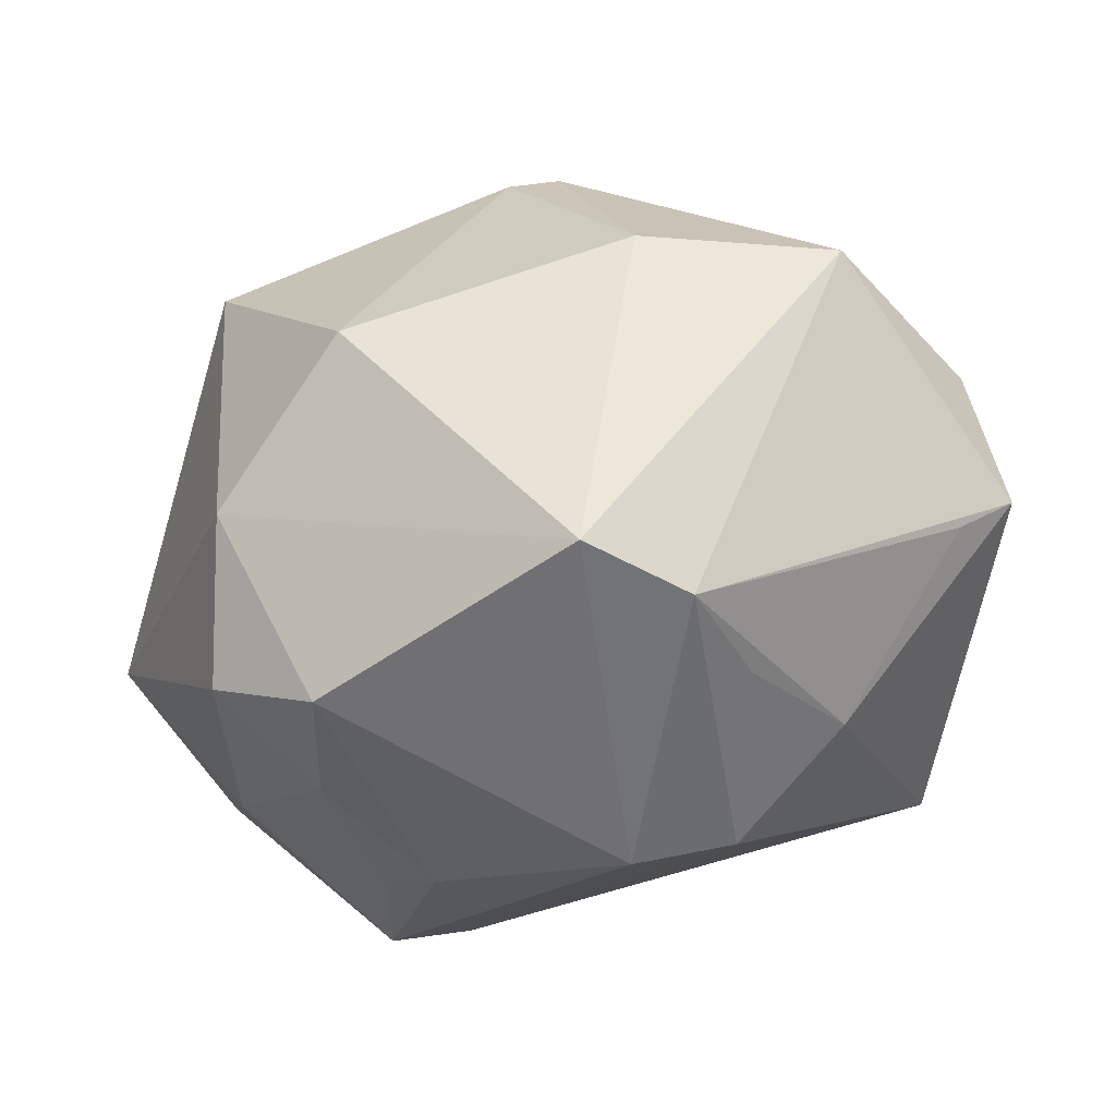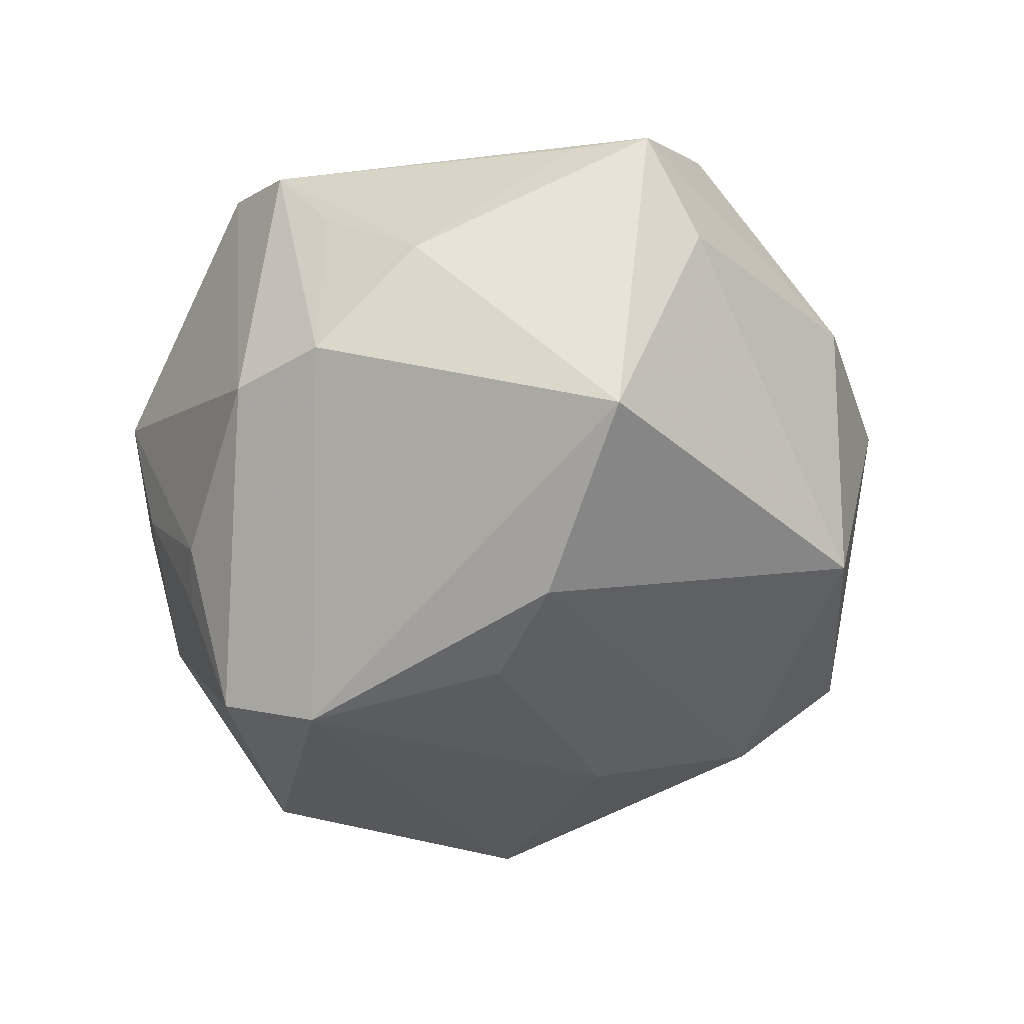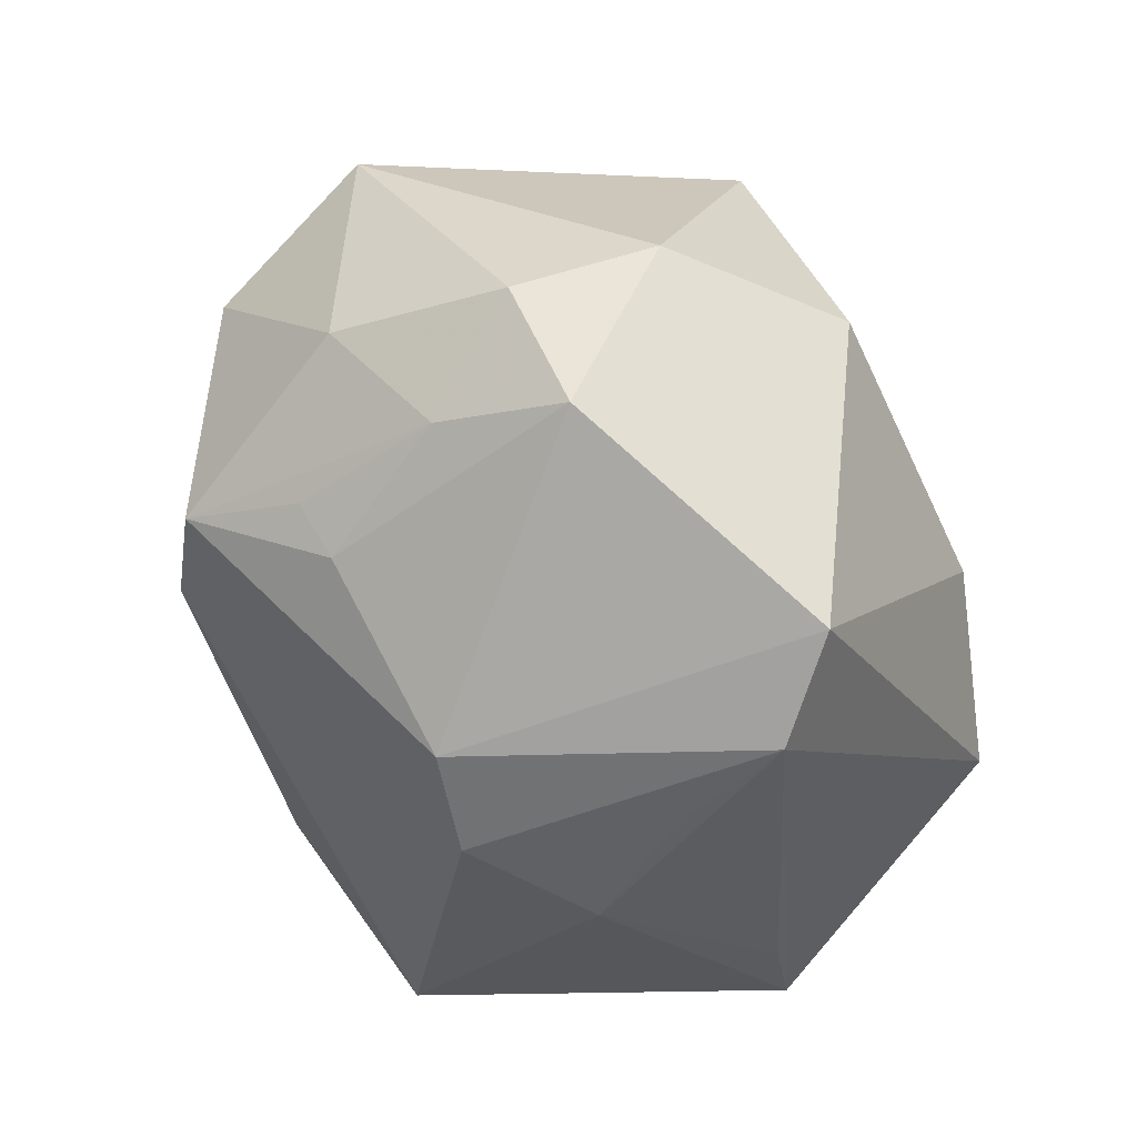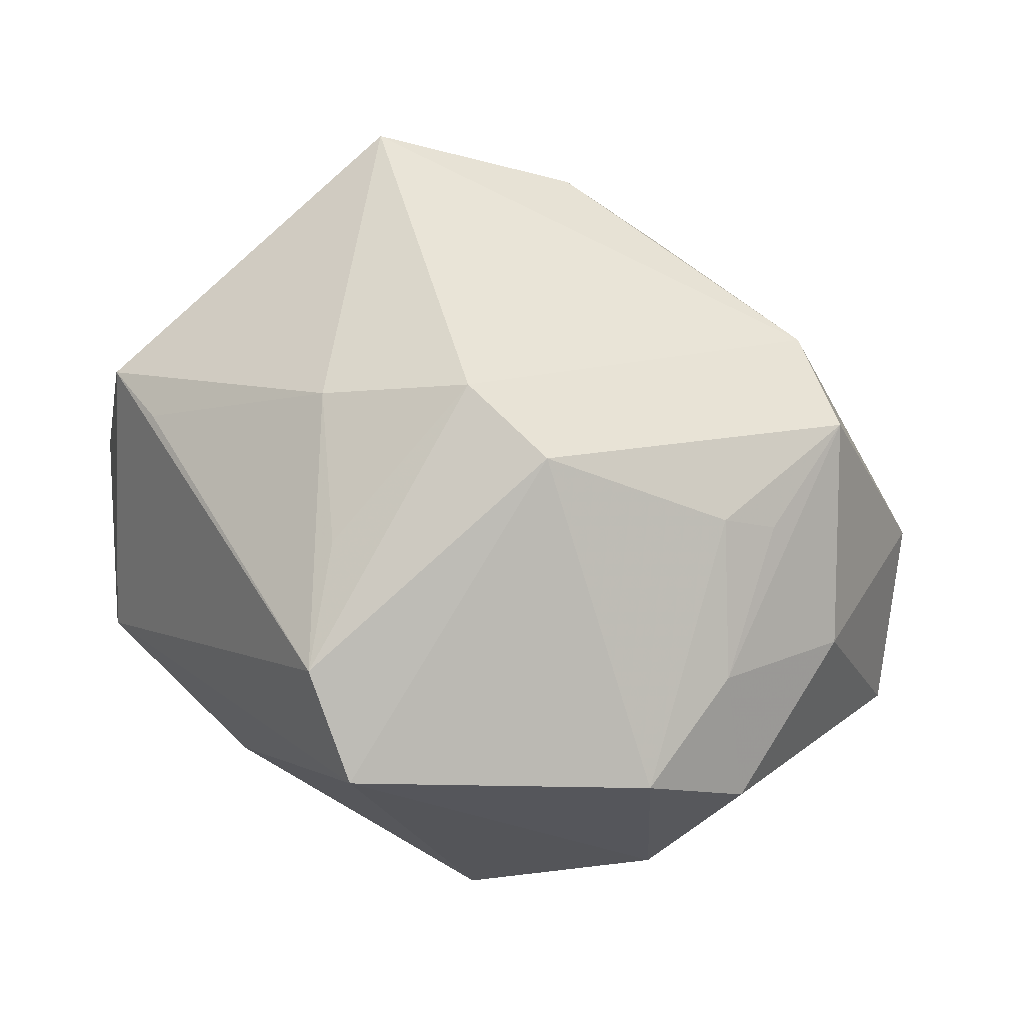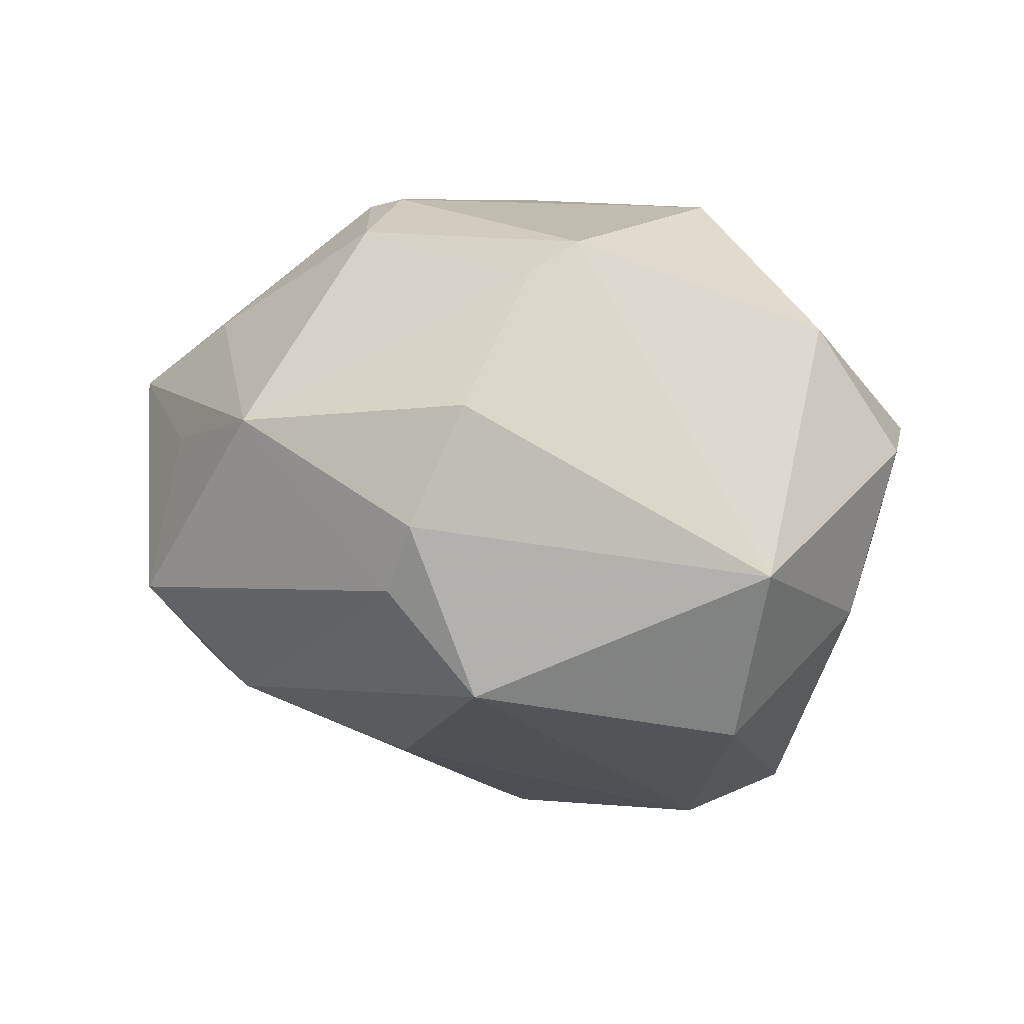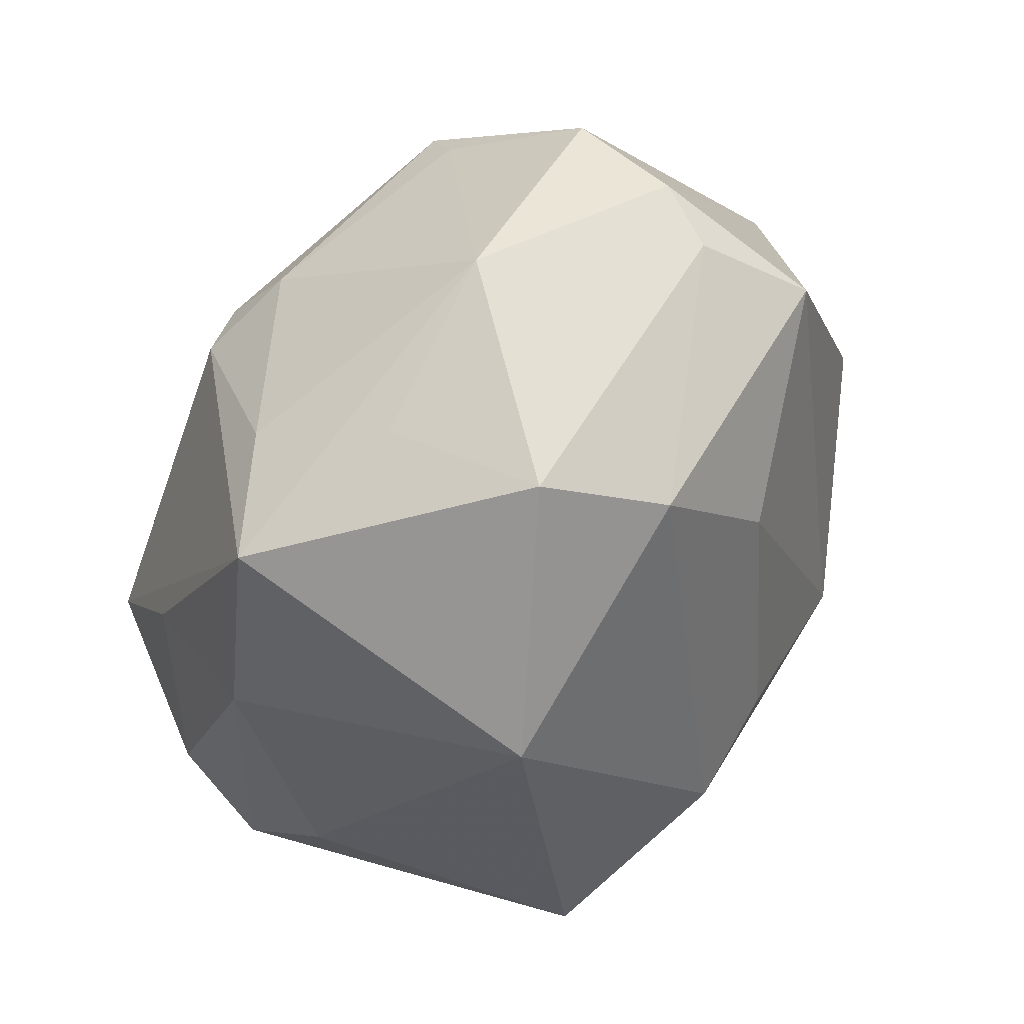
<metadata>
{"format":"obj","ext":"obj","renderer":"f3d","projection":"perspective","resolution":1024,"background":"white","views":[{"elev":-64.2,"azim":12.2,"up":"+Y"},{"elev":-59.5,"azim":56.3,"up":"+Z"},{"elev":-78.8,"azim":-64.9,"up":"+Y"},{"elev":-75.7,"azim":152.8,"up":"+Y"},{"elev":8.3,"azim":-117.7,"up":"+Z"},{"elev":78.9,"azim":127.4,"up":"+Y"}]}
</metadata>
<code>
v 0.03094 0.04467 0.01517
v -0.03797 -0.0373 0.008058
v 0.04146 -0.007186 0.03376
v 0.03893 -0.008763 -0.04157
v -0.03639 0.0381 -0.005173
v 0.04895 -0.02071 0.002132
v -0.03405 0.01019 0.03698
v -0.002811 0.02534 0.03758
v 0.008098 0.0483 0.009673
v 0.01834 -0.04936 0.01438
v 0.05308 -0.002754 0.01282
v -0.0193 -0.03721 -0.02231
v -0.04031 0.0369 0.003301
v 0.01645 -0.03933 -0.02339
v -0.03419 -0.02681 0.02472
v 0.003705 0.05476 -0.009481
v -0.01467 0.02563 -0.03133
v 0.05109 -0.002913 -0.008287
v 0.007904 -0.05113 0.02415
v -0.02039 -0.0158 -0.04357
v 0.009296 0.01918 0.04063
v -0.02875 -0.02453 -0.03745
v -0.04224 0.02907 -0.01822
v -0.005764 0.04469 -0.02225
v -0.04111 -0.02787 -0.01282
v 0.01834 -0.009195 0.04133
v -0.01512 0.04826 0.01441
v -0.04186 0.03025 0.01791
v -0.03266 0.01643 0.03304
v -0.04777 -0.005296 -0.02569
v -0.02586 -0.03321 -0.02349
v 0.03133 -0.03418 -0.01336
v 0.05583 -0.01408 0.0007337
v -6.757e-05 -0.0001762 -0.04485
v -0.02511 -0.04753 0.009398
v 0.02249 -0.0432 0.0004435
v -0.01641 -0.0192 0.04068
v 0.003071 0.01729 0.04179
v 0.04061 0.01238 0.02465
v 0.01691 0.03826 0.02439
v 0.04411 0.02698 0.007745
v -0.0285 -0.04045 -0.005488
v 0.02859 0.03576 -0.02591
v 0.004428 -0.04401 -0.0206
v -0.05622 -0.004872 -0.003817
v 0.01436 -0.002487 -0.04673
f 2 45 25
f 25 45 30
f 3 21 26
f 26 19 3
f 8 40 27
f 21 40 8
f 29 8 27
f 7 8 29
f 28 45 7
f 13 45 28
f 7 29 28
f 27 13 28
f 28 29 27
f 38 8 7
f 21 8 38
f 26 21 38
f 19 44 10
f 10 3 19
f 14 36 10
f 10 44 14
f 22 25 30
f 2 25 42
f 42 22 31
f 25 22 42
f 1 40 21
f 21 3 1
f 27 40 1
f 1 9 27
f 32 36 14
f 14 4 32
f 32 10 36
f 37 38 7
f 26 38 37
f 37 19 26
f 31 22 12
f 12 22 44
f 12 42 31
f 14 44 20
f 44 22 20
f 20 4 14
f 46 4 20
f 20 34 46
f 20 22 30
f 2 42 35
f 35 44 19
f 35 12 44
f 42 12 35
f 41 1 39
f 39 1 3
f 30 45 23
f 23 45 13
f 23 20 30
f 46 24 43
f 43 4 46
f 41 18 43
f 43 18 4
f 43 1 41
f 27 9 16
f 9 1 16
f 1 43 16
f 16 43 24
f 15 37 7
f 7 45 15
f 15 45 2
f 2 35 15
f 19 37 15
f 15 35 19
f 33 32 4
f 4 18 33
f 33 18 41
f 3 10 33
f 34 20 17
f 20 23 17
f 17 23 24
f 46 34 17
f 17 24 46
f 24 23 5
f 5 16 24
f 5 23 13
f 5 13 27
f 27 16 5
f 10 32 6
f 6 33 10
f 32 33 6
f 11 33 41
f 3 33 11
f 41 39 11
f 11 39 3

</code>
